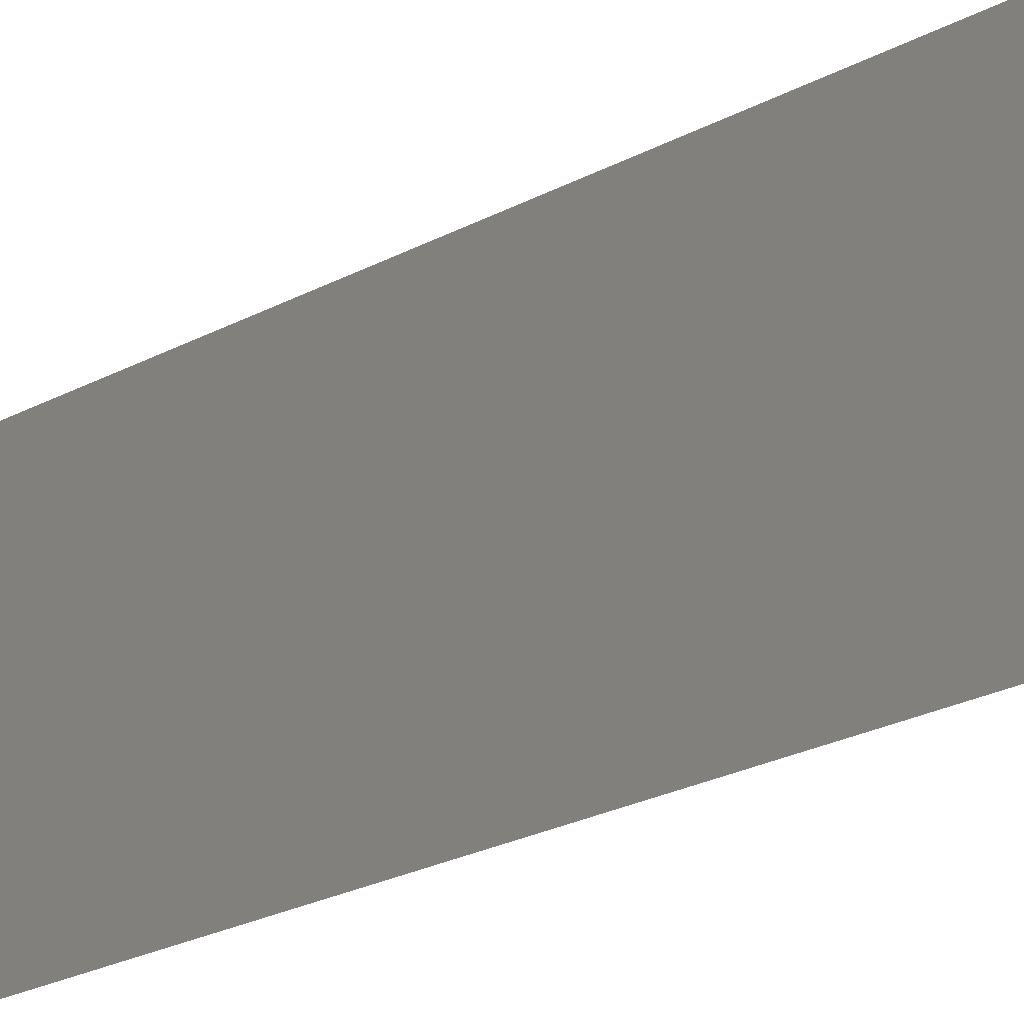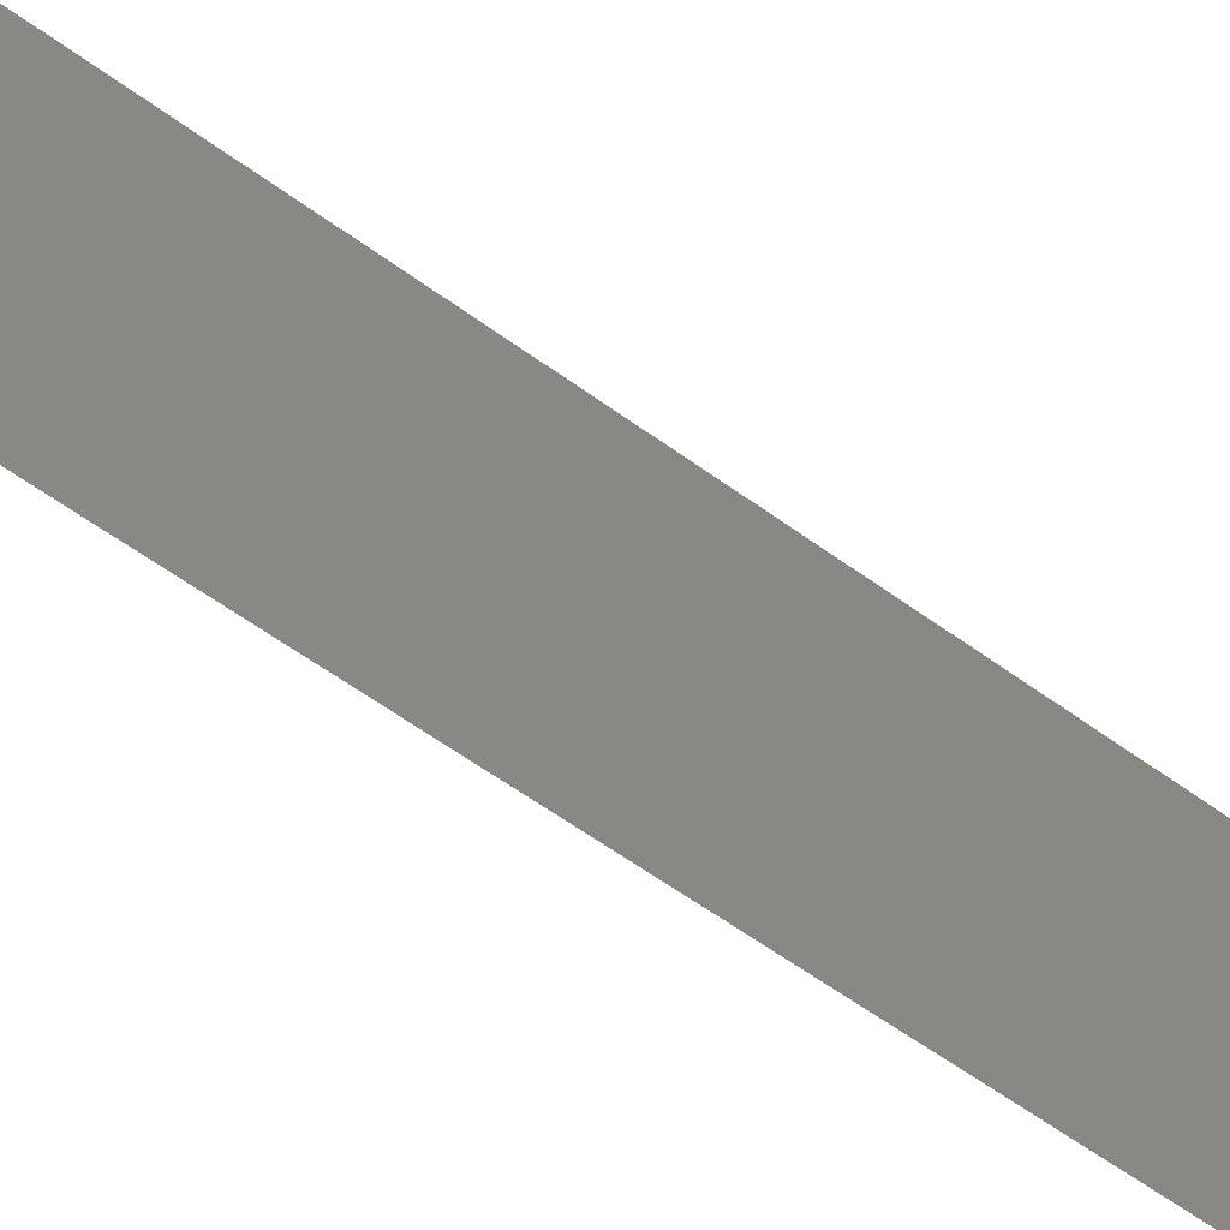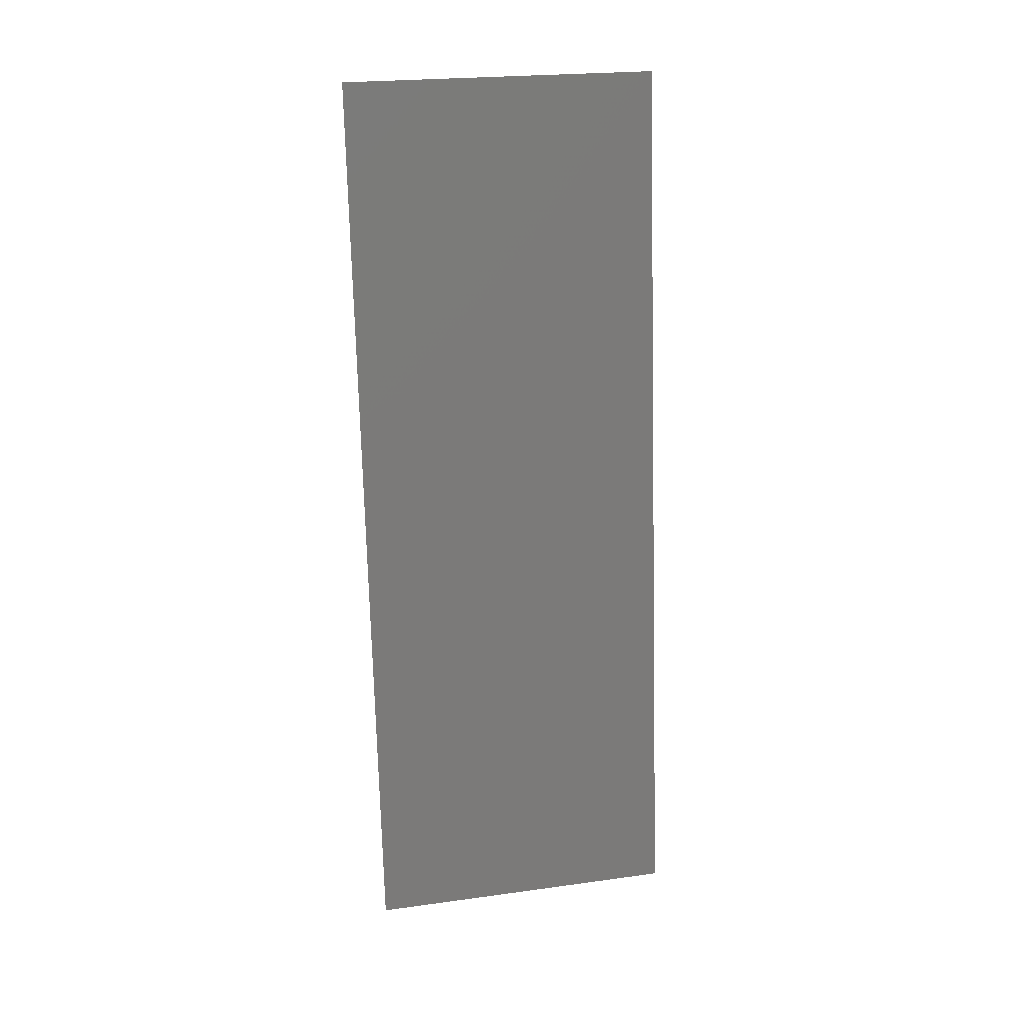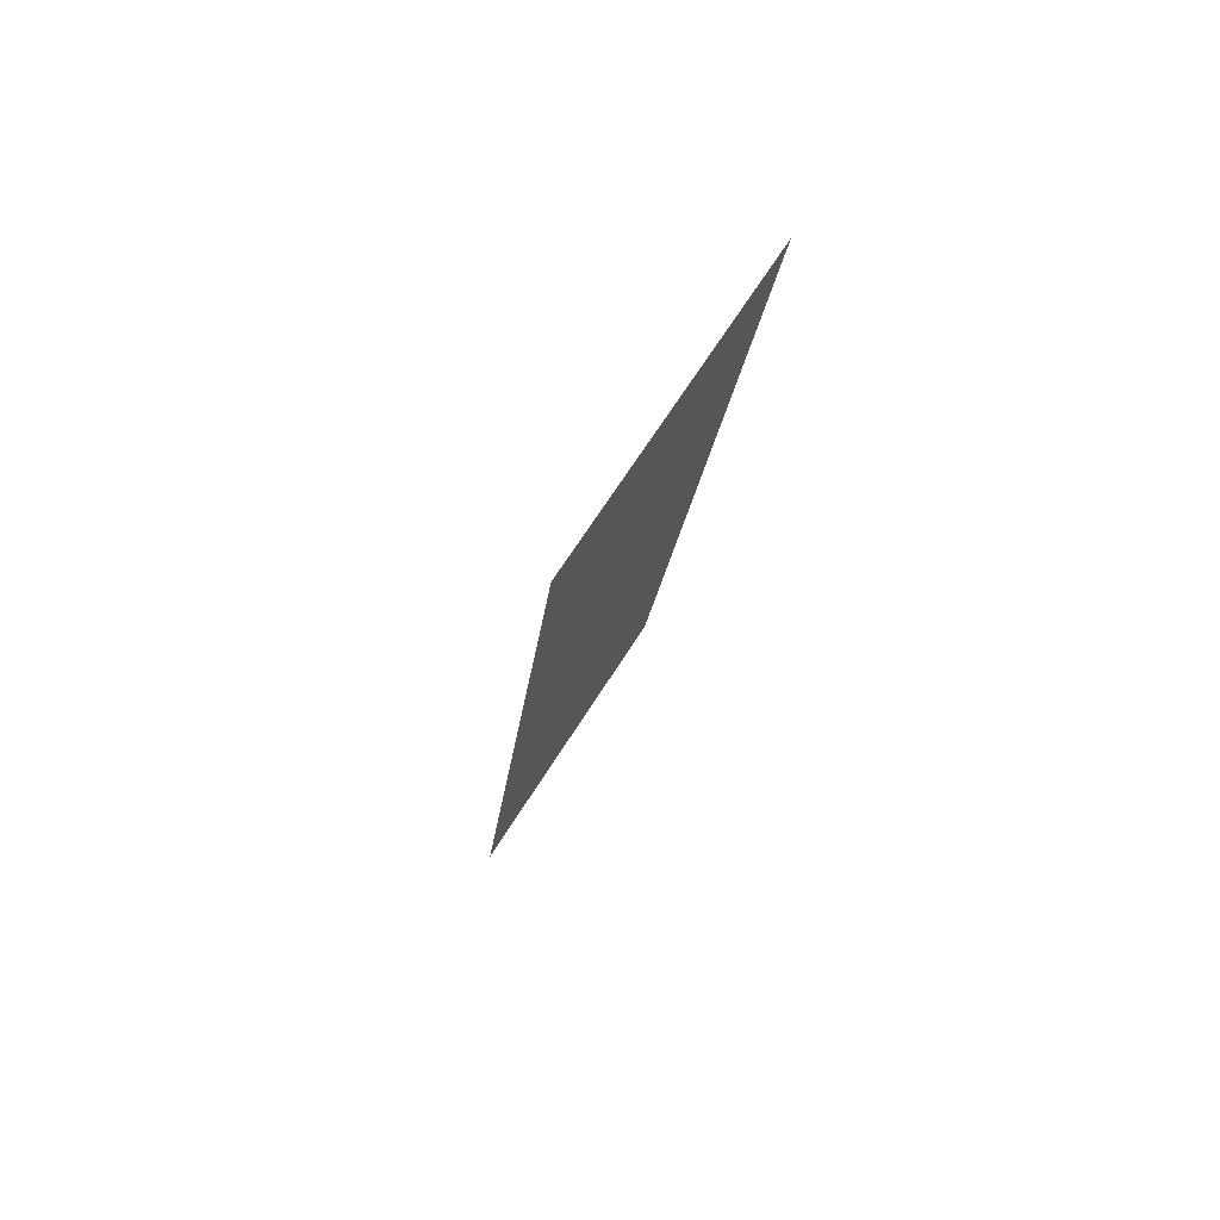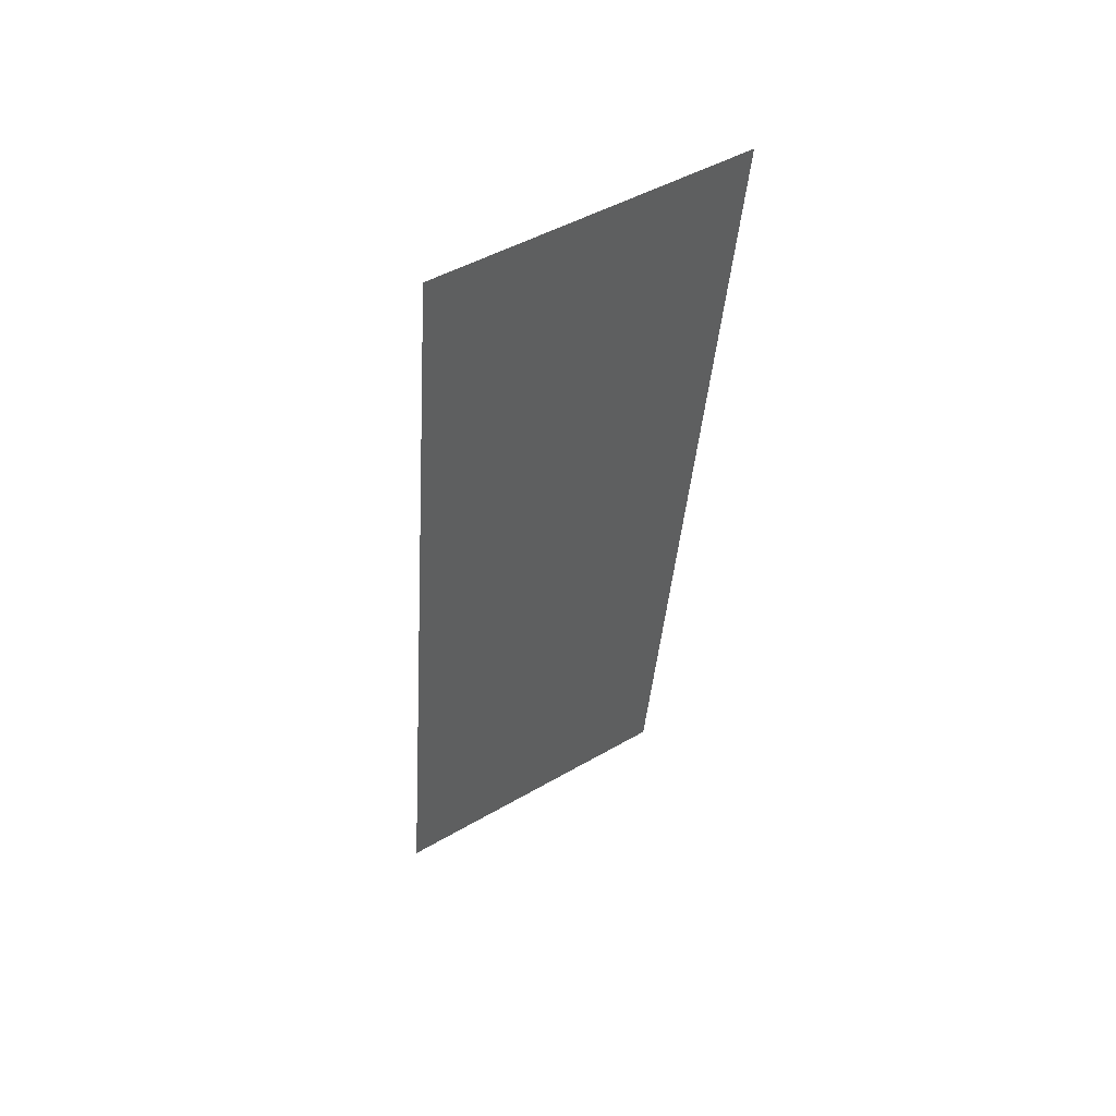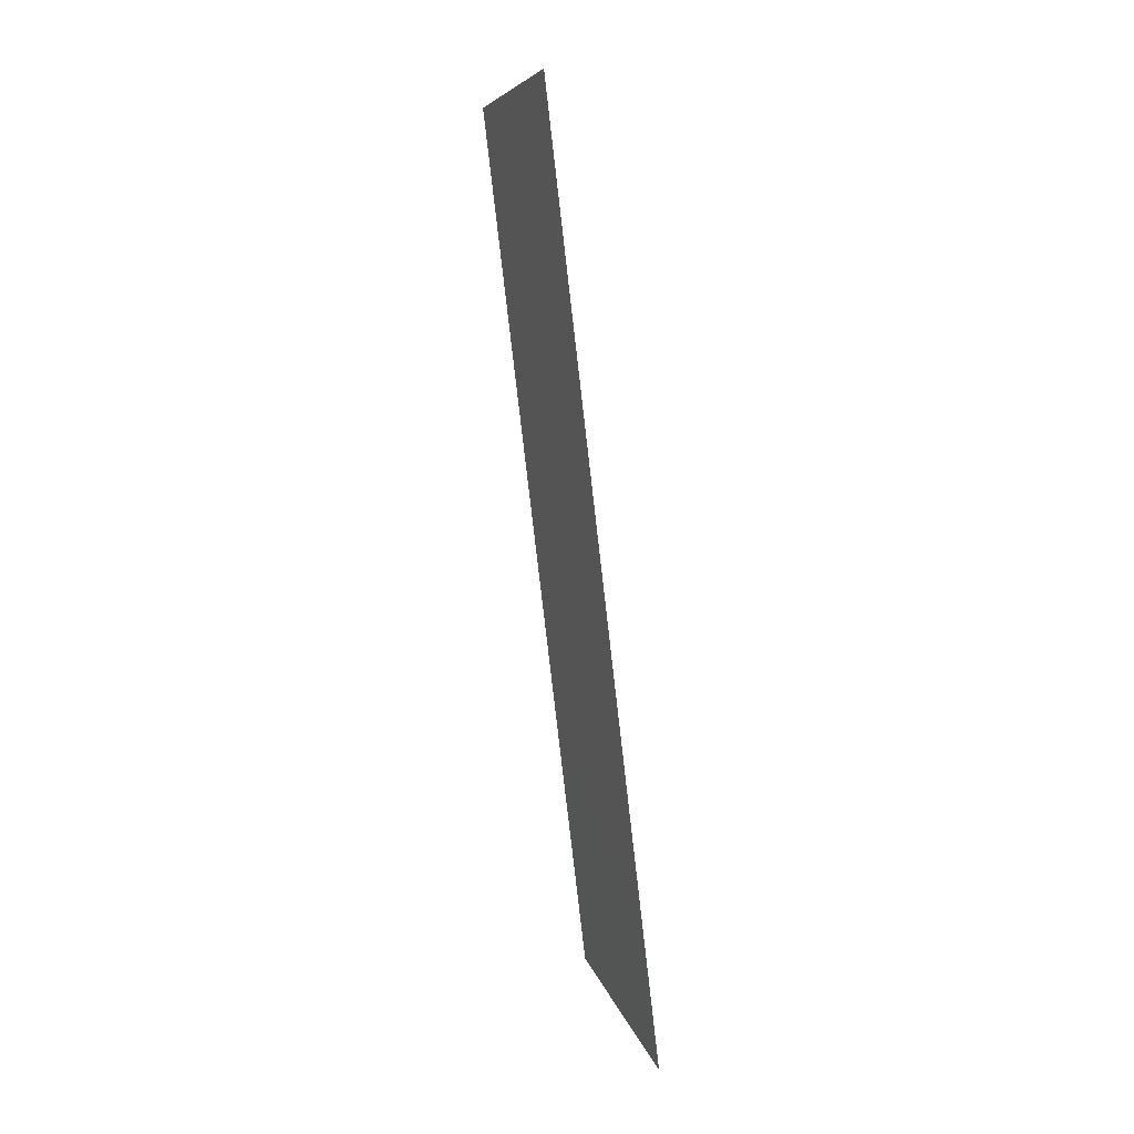
<metadata>
{"format":"stl","ext":"stl","renderer":"f3d","projection":"perspective","resolution":1024,"background":"white","views":[{"elev":-27.0,"azim":122.0,"up":"+Z"},{"elev":-59.1,"azim":46.2,"up":"+Z"},{"elev":22.9,"azim":-103.1,"up":"+Y"},{"elev":67.9,"azim":32.3,"up":"+Y"},{"elev":47.1,"azim":56.6,"up":"+Y"},{"elev":7.4,"azim":168.1,"up":"+Y"}]}
</metadata>
<code>
# stl→obj: 19 verts, 22 faces
v 0.009352 0.01136 0
v 0.009015 0.00853 0.01172
v 0.008 0 0
v 0.01341 0.04544 0.02
v 0.01375 0.04827 0.008283
v 0.01476 0.0568 0.02
v 0.01476 0.0568 0.01
v 0.01476 0.0568 0
v 0.008 0 0.01
v 0.008 0 0.02
v 0.01341 0.04544 0
v 0.009352 0.01136 0.02
v 0.01268 0.03929 0.009699
v 0.01206 0.03408 0
v 0.01008 0.01752 0.01027
v 0.0107 0.02272 0.02
v 0.01138 0.0284 0.009995
v 0.01206 0.03408 0.02
v 0.0107 0.02272 0
f 1 2 3
f 4 5 6
f 7 5 8
f 9 2 10
f 8 5 11
f 10 2 12
f 11 13 14
f 12 15 16
f 15 17 16
f 16 17 18
f 13 17 14
f 18 17 13
f 14 17 19
f 19 17 15
f 19 15 1
f 18 13 4
f 15 2 1
f 13 5 4
f 11 5 13
f 12 2 15
f 3 2 9
f 6 5 7

</code>
